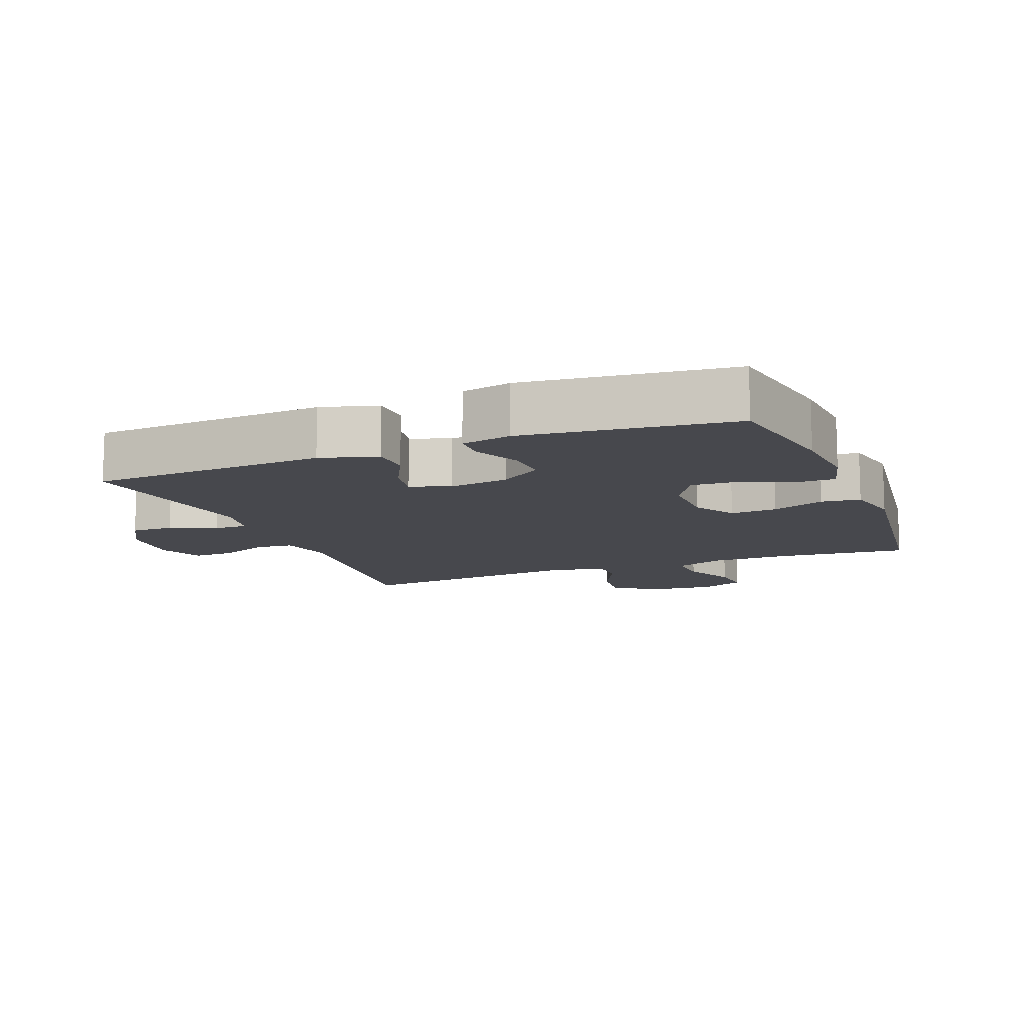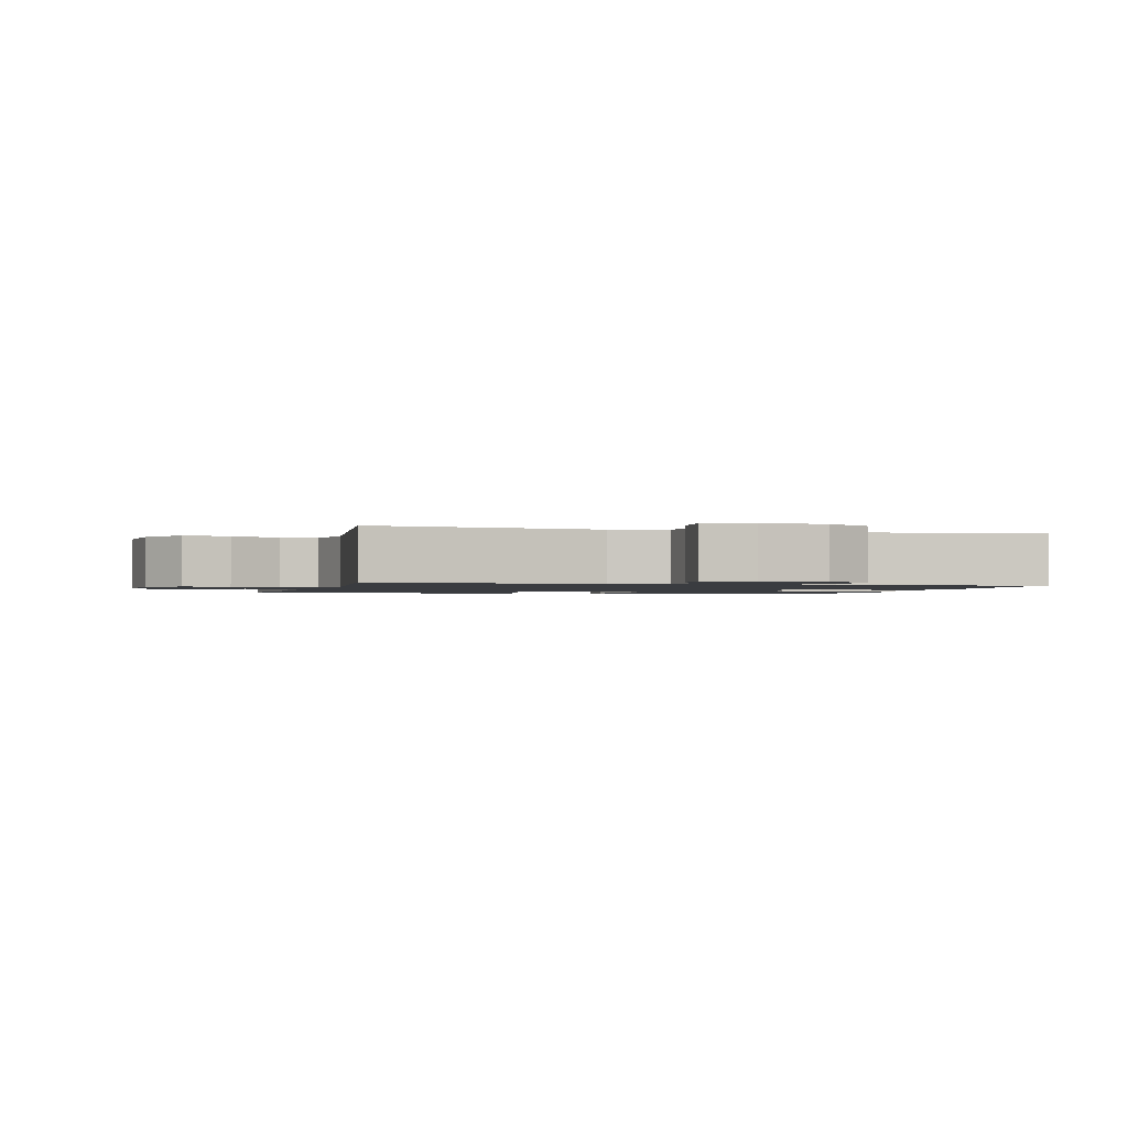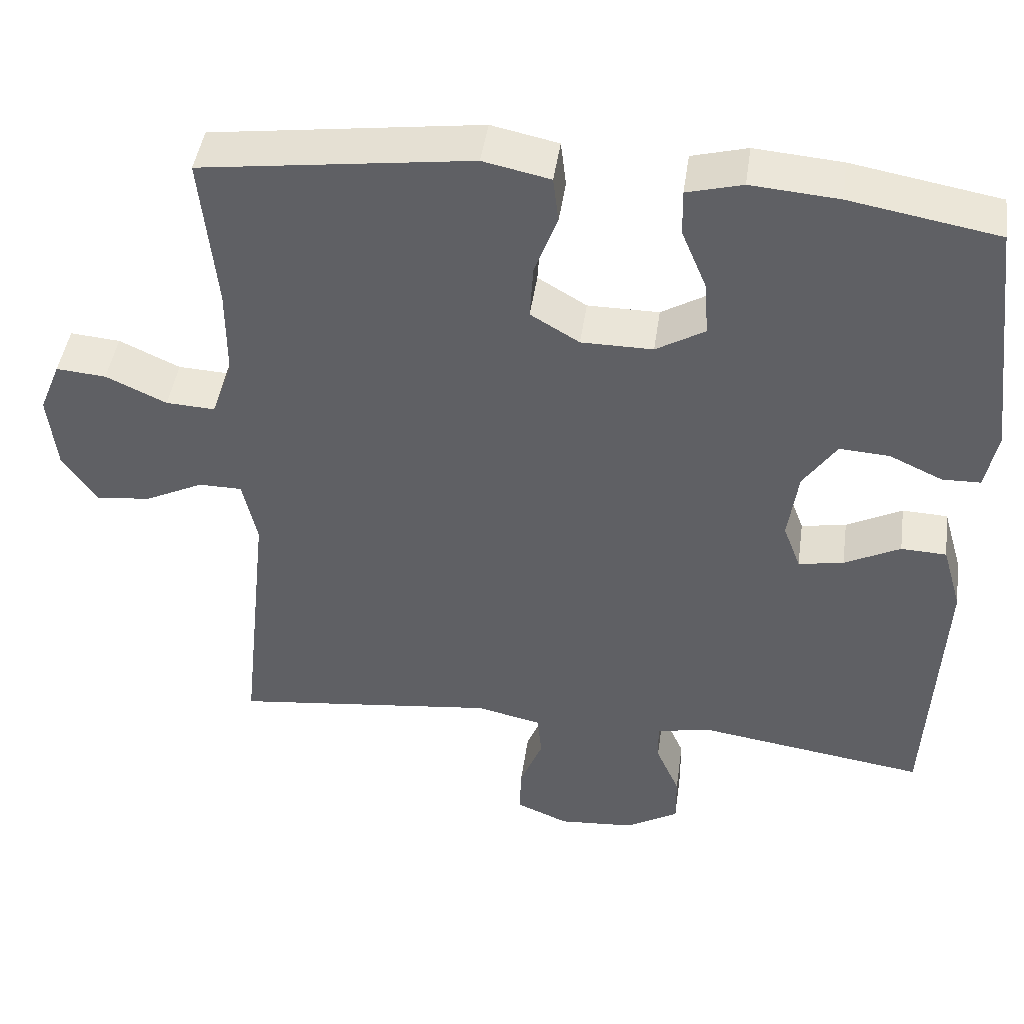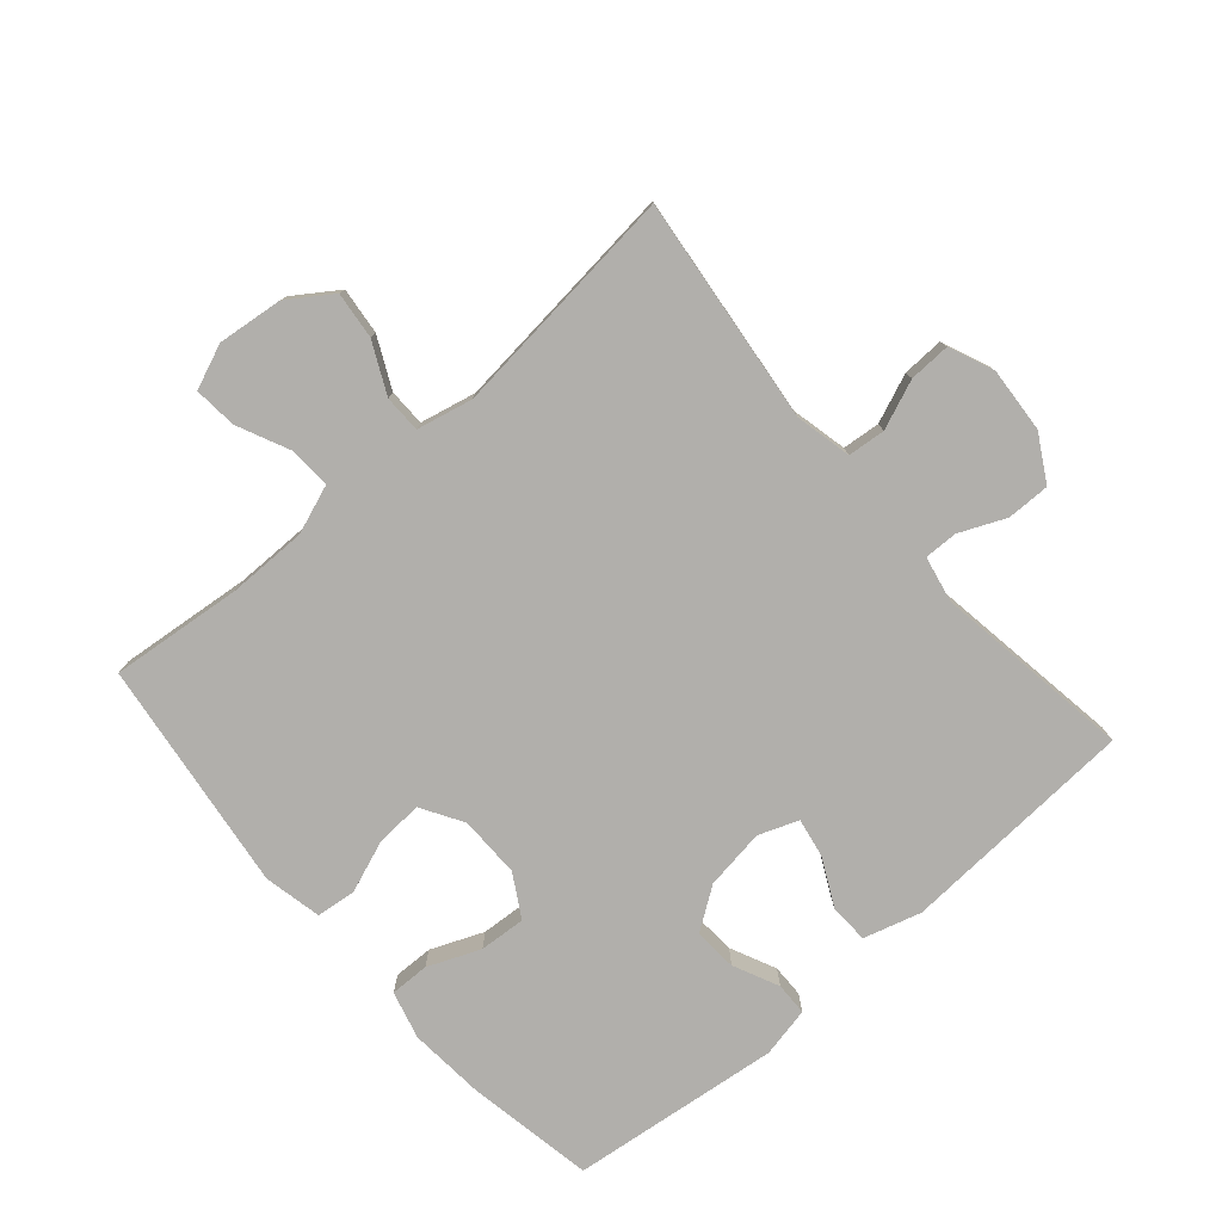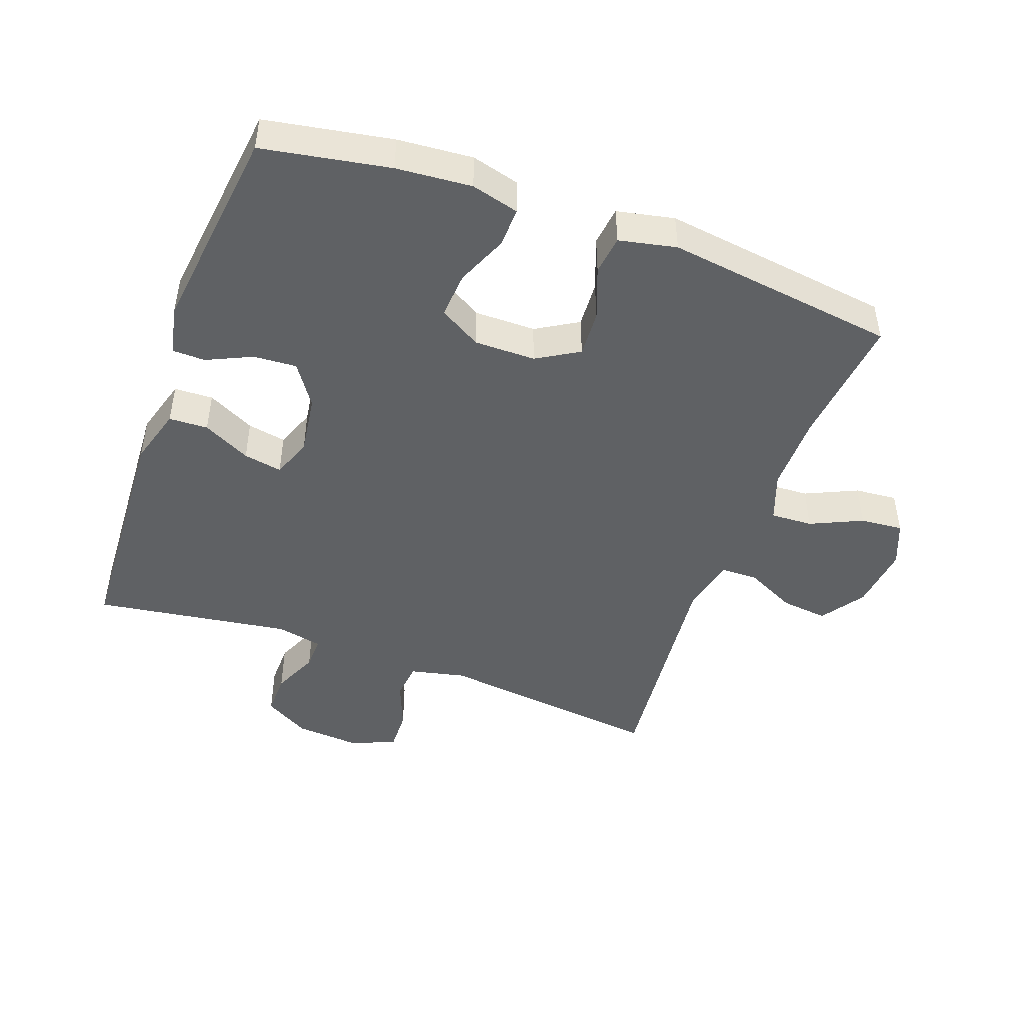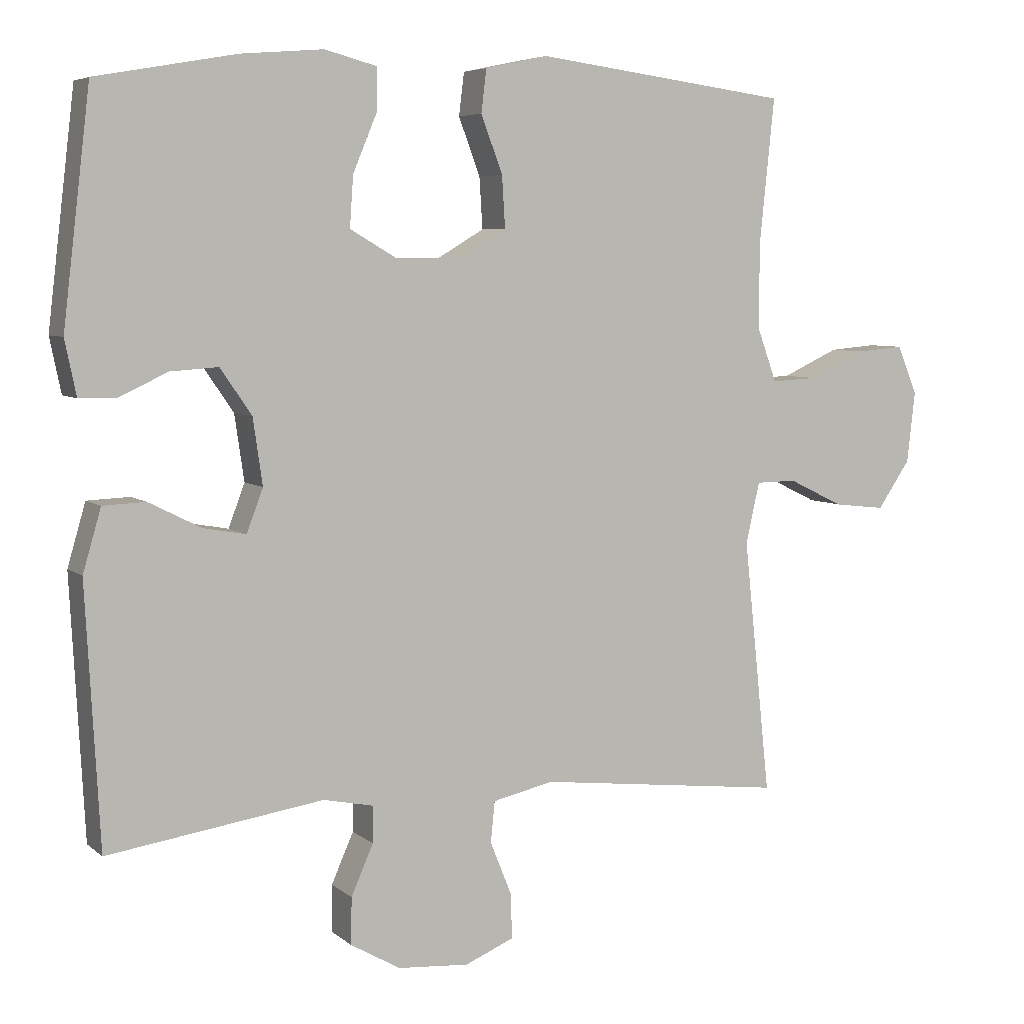
<metadata>
{"format":"obj","ext":"obj","renderer":"f3d","projection":"perspective","resolution":1024,"background":"white","views":[{"elev":-11.7,"azim":-68.3,"up":"+Y"},{"elev":-1.5,"azim":164.8,"up":"+Y"},{"elev":44.4,"azim":-172.0,"up":"+Z"},{"elev":-78.3,"azim":131.0,"up":"+Y"},{"elev":-46.7,"azim":-20.1,"up":"+Y"},{"elev":5.8,"azim":-25.0,"up":"+Z"}]}
</metadata>
<code>
o path532
v -0.2219 0.0375 -0.4376
v -0.1497 0.0375 -0.4523
v -0.1508 0.0375 -0.5044
v -0.1825 0.0375 -0.5761
v -0.1833 0.0375 -0.6429
v -0.1124 0.0375 -0.6837
v -0.01099 0.0375 -0.6912
v 0.059 0.0375 -0.6618
v 0.05688 0.0375 -0.5973
v 0.02633 0.0375 -0.5213
v 0.03216 0.0375 -0.463
v 0.1191 0.0375 -0.4434
v 0.4725 0.0375 -0.4838
v 0.4341 0.0375 -0.1197
v 0.4537 0.0375 -0.03283
v 0.5116 0.0375 -0.03211
v 0.5898 0.0375 -0.07013
v 0.663 0.0375 -0.07831
v 0.7094 0.0375 -0.01032
v 0.7209 0.0375 0.09096
v 0.6926 0.0375 0.1604
v 0.6258 0.0375 0.1545
v 0.5445 0.0375 0.1172
v 0.4789 0.0375 0.1137
v 0.451 0.0375 0.1899
v 0.4513 0.0375 0.3118
v 0.4725 0.0375 0.5181
v 0.1105 0.0375 0.5658
v 0.02067 0.0375 0.5467
v 0.01325 0.0375 0.4856
v 0.04398 0.0375 0.4037
v 0.04841 0.0375 0.3309
v -0.01711 0.0375 0.2917
v -0.1129 0.0375 0.2912
v -0.1784 0.0375 0.3295
v -0.1735 0.0375 0.4015
v -0.1395 0.0375 0.4828
v -0.1383 0.0375 0.5439
v -0.2128 0.0375 0.5636
v -0.3306 0.0375 0.5538
v -0.5292 0.0375 0.5181
v -0.5681 0.0375 0.1914
v -0.5519 0.0375 0.1133
v -0.5005 0.0375 0.1122
v -0.4298 0.0375 0.145
v -0.3622 0.0375 0.1496
v -0.3174 0.0375 0.08437
v -0.3038 0.0375 -0.009809
v -0.3271 0.0375 -0.07147
v -0.3875 0.0375 -0.06059
v -0.4623 0.0375 -0.02288
v -0.5231 0.0375 -0.02553
v -0.549 0.0375 -0.1147
v -0.5292 0.0375 -0.4838
v -0.2219 -0.0375 -0.4376
v -0.1497 -0.0375 -0.4523
v -0.1508 -0.0375 -0.5044
v -0.1825 -0.0375 -0.5761
v -0.1833 -0.0375 -0.6429
v -0.1124 -0.0375 -0.6837
v -0.01099 -0.0375 -0.6912
v 0.059 -0.0375 -0.6618
v 0.05688 -0.0375 -0.5973
v 0.02633 -0.0375 -0.5213
v 0.03216 -0.0375 -0.463
v 0.1191 -0.0375 -0.4434
v 0.4725 -0.0375 -0.4838
v 0.4341 -0.0375 -0.1197
v 0.4537 -0.0375 -0.03283
v 0.5116 -0.0375 -0.03211
v 0.5898 -0.0375 -0.07013
v 0.663 -0.0375 -0.07831
v 0.7094 -0.0375 -0.01032
v 0.7209 -0.0375 0.09096
v 0.6926 -0.0375 0.1604
v 0.6258 -0.0375 0.1545
v 0.5445 -0.0375 0.1172
v 0.4789 -0.0375 0.1137
v 0.451 -0.0375 0.1899
v 0.4513 -0.0375 0.3118
v 0.4725 -0.0375 0.5181
v 0.1105 -0.0375 0.5658
v 0.02067 -0.0375 0.5467
v 0.01325 -0.0375 0.4856
v 0.04398 -0.0375 0.4037
v 0.04841 -0.0375 0.3309
v -0.01711 -0.0375 0.2917
v -0.1129 -0.0375 0.2912
v -0.1784 -0.0375 0.3295
v -0.1735 -0.0375 0.4015
v -0.1395 -0.0375 0.4828
v -0.1383 -0.0375 0.5439
v -0.2128 -0.0375 0.5636
v -0.3306 -0.0375 0.5538
v -0.5292 -0.0375 0.5181
v -0.5681 -0.0375 0.1914
v -0.5519 -0.0375 0.1133
v -0.5005 -0.0375 0.1122
v -0.4298 -0.0375 0.145
v -0.3622 -0.0375 0.1496
v -0.3174 -0.0375 0.08437
v -0.3038 -0.0375 -0.009809
v -0.3271 -0.0375 -0.07147
v -0.3875 -0.0375 -0.06059
v -0.4623 -0.0375 -0.02288
v -0.5231 -0.0375 -0.02553
v -0.549 -0.0375 -0.1147
v -0.5292 -0.0375 -0.4838
v -0.5681 0.0375 0.1914
v -0.5519 0.0375 0.1133
v -0.5519 0.0375 0.1133
v -0.5005 0.0375 0.1122
v -0.5231 0.0375 -0.02553
v -0.5231 0.0375 -0.02553
v -0.549 0.0375 -0.1147
v -0.5292 0.0375 0.5181
v -0.5292 0.0375 0.5181
v -0.5292 0.0375 -0.4838
v -0.5292 0.0375 -0.4838
v -0.4623 0.0375 -0.02288
v -0.4298 0.0375 0.145
v -0.3875 0.0375 -0.06059
v -0.3306 0.0375 0.5538
v -0.3622 0.0375 0.1496
v -0.3271 0.0375 -0.07147
v -0.3271 0.0375 -0.07147
v -0.3174 0.0375 0.08437
v -0.2219 0.0375 -0.4376
v -0.2128 0.0375 0.5636
v -0.3038 0.0375 -0.009809
v -0.1497 0.0375 -0.4523
v -0.1497 0.0375 -0.4523
v -0.1383 0.0375 0.5439
v -0.1383 0.0375 0.5439
v -0.1784 0.0375 0.3295
v -0.1784 0.0375 0.3295
v -0.1735 0.0375 0.4015
v -0.1825 0.0375 -0.5761
v -0.1833 0.0375 -0.6429
v -0.1833 0.0375 -0.6429
v -0.1124 0.0375 -0.6837
v -0.1508 0.0375 -0.5044
v -0.1129 0.0375 0.2912
v -0.1395 0.0375 0.4828
v -0.01711 0.0375 0.2917
v -0.01099 0.0375 -0.6912
v 0.04841 0.0375 0.3309
v 0.04841 0.0375 0.3309
v 0.059 0.0375 -0.6618
v 0.059 0.0375 -0.6618
v 0.02067 0.0375 0.5467
v 0.02067 0.0375 0.5467
v 0.01325 0.0375 0.4856
v 0.04398 0.0375 0.4037
v 0.1105 0.0375 0.5658
v 0.02633 0.0375 -0.5213
v 0.03216 0.0375 -0.463
v 0.03216 0.0375 -0.463
v 0.05688 0.0375 -0.5973
v 0.1191 0.0375 -0.4434
v 0.4725 0.0375 0.5181
v 0.4725 0.0375 0.5181
v 0.451 0.0375 0.1899
v 0.4513 0.0375 0.3118
v 0.4341 0.0375 -0.1197
v 0.4537 0.0375 -0.03283
v 0.4537 0.0375 -0.03283
v 0.4725 0.0375 -0.4838
v 0.4725 0.0375 -0.4838
v 0.4789 0.0375 0.1137
v 0.4789 0.0375 0.1137
v 0.5116 0.0375 -0.03211
v 0.5445 0.0375 0.1172
v 0.5898 0.0375 -0.07013
v 0.6258 0.0375 0.1545
v 0.663 0.0375 -0.07831
v 0.663 0.0375 -0.07831
v 0.6926 0.0375 0.1604
v 0.6926 0.0375 0.1604
v 0.7094 0.0375 -0.01032
v 0.7209 0.0375 0.09096
v -0.5681 -0.0375 0.1914
v -0.5519 -0.0375 0.1133
v -0.5519 -0.0375 0.1133
v -0.5005 -0.0375 0.1122
v -0.5231 -0.0375 -0.02553
v -0.5231 -0.0375 -0.02553
v -0.549 -0.0375 -0.1147
v -0.5292 -0.0375 0.5181
v -0.5292 -0.0375 0.5181
v -0.5292 -0.0375 -0.4838
v -0.5292 -0.0375 -0.4838
v -0.4623 -0.0375 -0.02288
v -0.4298 -0.0375 0.145
v -0.3875 -0.0375 -0.06059
v -0.3306 -0.0375 0.5538
v -0.3622 -0.0375 0.1496
v -0.3271 -0.0375 -0.07147
v -0.3271 -0.0375 -0.07147
v -0.3174 -0.0375 0.08437
v -0.2219 -0.0375 -0.4376
v -0.2128 -0.0375 0.5636
v -0.3038 -0.0375 -0.009809
v -0.1497 -0.0375 -0.4523
v -0.1497 -0.0375 -0.4523
v -0.1383 -0.0375 0.5439
v -0.1383 -0.0375 0.5439
v -0.1784 -0.0375 0.3295
v -0.1784 -0.0375 0.3295
v -0.1735 -0.0375 0.4015
v -0.1825 -0.0375 -0.5761
v -0.1833 -0.0375 -0.6429
v -0.1833 -0.0375 -0.6429
v -0.1124 -0.0375 -0.6837
v -0.1508 -0.0375 -0.5044
v -0.1129 -0.0375 0.2912
v -0.1395 -0.0375 0.4828
v -0.01711 -0.0375 0.2917
v -0.01099 -0.0375 -0.6912
v 0.04841 -0.0375 0.3309
v 0.04841 -0.0375 0.3309
v 0.059 -0.0375 -0.6618
v 0.059 -0.0375 -0.6618
v 0.02067 -0.0375 0.5467
v 0.02067 -0.0375 0.5467
v 0.01325 -0.0375 0.4856
v 0.04398 -0.0375 0.4037
v 0.1105 -0.0375 0.5658
v 0.02633 -0.0375 -0.5213
v 0.03216 -0.0375 -0.463
v 0.03216 -0.0375 -0.463
v 0.05688 -0.0375 -0.5973
v 0.1191 -0.0375 -0.4434
v 0.4725 -0.0375 0.5181
v 0.4725 -0.0375 0.5181
v 0.451 -0.0375 0.1899
v 0.4513 -0.0375 0.3118
v 0.4341 -0.0375 -0.1197
v 0.4537 -0.0375 -0.03283
v 0.4537 -0.0375 -0.03283
v 0.4725 -0.0375 -0.4838
v 0.4725 -0.0375 -0.4838
v 0.4789 -0.0375 0.1137
v 0.4789 -0.0375 0.1137
v 0.5116 -0.0375 -0.03211
v 0.5445 -0.0375 0.1172
v 0.5898 -0.0375 -0.07013
v 0.6258 -0.0375 0.1545
v 0.663 -0.0375 -0.07831
v 0.663 -0.0375 -0.07831
v 0.6926 -0.0375 0.1604
v 0.6926 -0.0375 0.1604
v 0.7094 -0.0375 -0.01032
v 0.7209 -0.0375 0.09096
f 220 239 236
f 198 195 201
f 196 210 202
f 196 197 208
f 208 210 196
f 237 220 236
f 230 198 204
f 238 203 233
f 248 253 254
f 219 229 214
f 203 238 218
f 247 246 245
f 238 233 241
f 215 230 204
f 182 194 189
f 202 210 217
f 211 214 215
f 239 245 243
f 248 254 251
f 208 200 216
f 246 253 248
f 216 203 218
f 220 237 227
f 197 200 208
f 200 203 216
f 226 228 224
f 229 230 215
f 233 203 230
f 236 239 243
f 232 219 222
f 228 237 234
f 201 188 191
f 218 239 220
f 253 246 247
f 253 247 249
f 218 238 239
f 229 219 232
f 193 188 195
f 189 194 197
f 202 217 206
f 201 195 188
f 198 230 203
f 186 188 193
f 228 227 237
f 204 198 201
f 212 214 211
f 214 229 215
f 243 245 246
f 194 182 185
f 189 197 196
f 227 228 226
f 185 182 183
f 42 111 184 96
f 43 44 98 97
f 114 53 107 187
f 117 42 96 190
f 53 119 192 107
f 51 52 106 105
f 44 45 99 98
f 50 51 105 104
f 40 41 95 94
f 45 46 100 99
f 126 50 104 199
f 46 47 101 100
f 54 1 55 108
f 39 40 94 93
f 48 49 103 102
f 47 48 102 101
f 1 132 205 55
f 134 39 93 207
f 136 36 90 209
f 4 140 213 58
f 5 6 60 59
f 3 4 58 57
f 34 35 89 88
f 37 38 92 91
f 36 37 91 90
f 2 3 57 56
f 33 34 88 87
f 6 7 61 60
f 148 33 87 221
f 7 150 223 61
f 152 30 84 225
f 30 31 85 84
f 28 29 83 82
f 10 158 231 64
f 9 10 64 63
f 8 9 63 62
f 11 12 66 65
f 31 32 86 85
f 162 28 82 235
f 25 26 80 79
f 14 167 240 68
f 169 14 68 242
f 12 13 67 66
f 171 25 79 244
f 15 16 70 69
f 26 27 81 80
f 23 24 78 77
f 16 17 71 70
f 22 23 77 76
f 17 177 250 71
f 179 22 76 252
f 18 19 73 72
f 20 21 75 74
f 19 20 74 73
f 147 163 166
f 125 128 122
f 123 129 137
f 123 135 124
f 135 123 137
f 164 163 147
f 157 131 125
f 165 160 130
f 175 181 180
f 146 141 156
f 130 145 165
f 174 172 173
f 165 168 160
f 142 131 157
f 109 116 121
f 129 144 137
f 138 142 141
f 166 170 172
f 175 178 181
f 135 143 127
f 173 175 180
f 143 145 130
f 147 154 164
f 124 135 127
f 127 143 130
f 153 151 155
f 156 142 157
f 160 157 130
f 163 170 166
f 159 149 146
f 155 161 164
f 128 118 115
f 145 147 166
f 180 174 173
f 180 176 174
f 145 166 165
f 156 159 146
f 120 122 115
f 116 124 121
f 129 133 144
f 128 115 122
f 125 130 157
f 113 120 115
f 155 164 154
f 131 128 125
f 139 138 141
f 141 142 156
f 170 173 172
f 121 112 109
f 116 123 124
f 154 153 155
f 112 110 109

</code>
